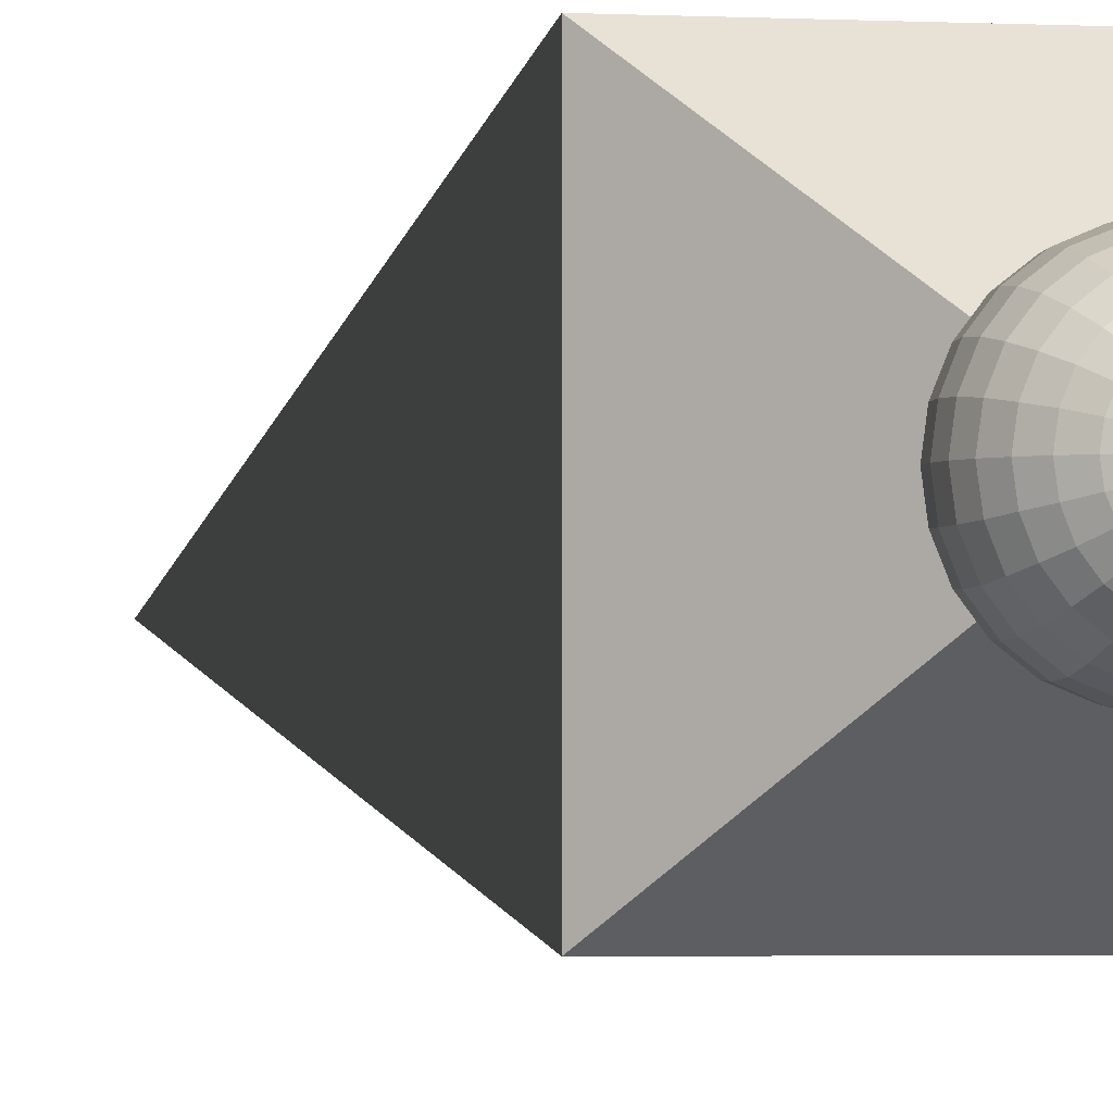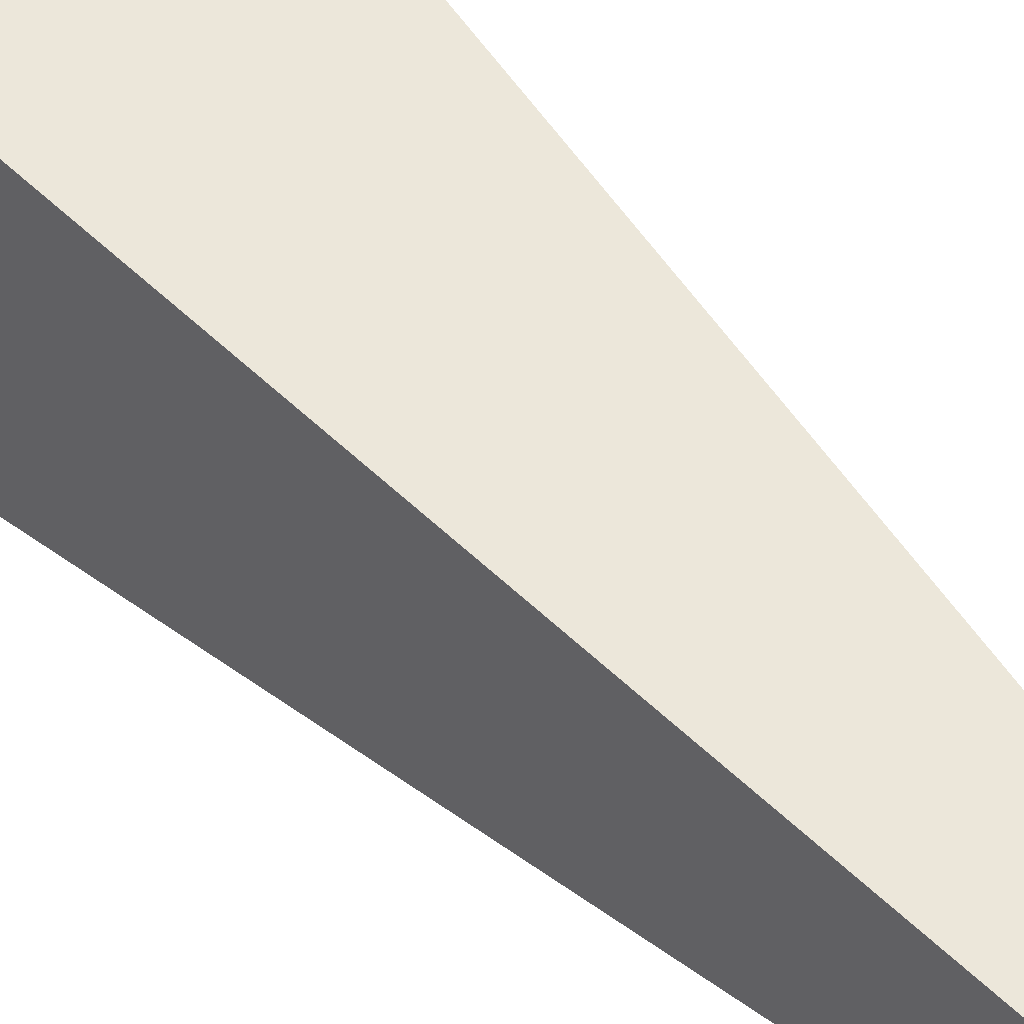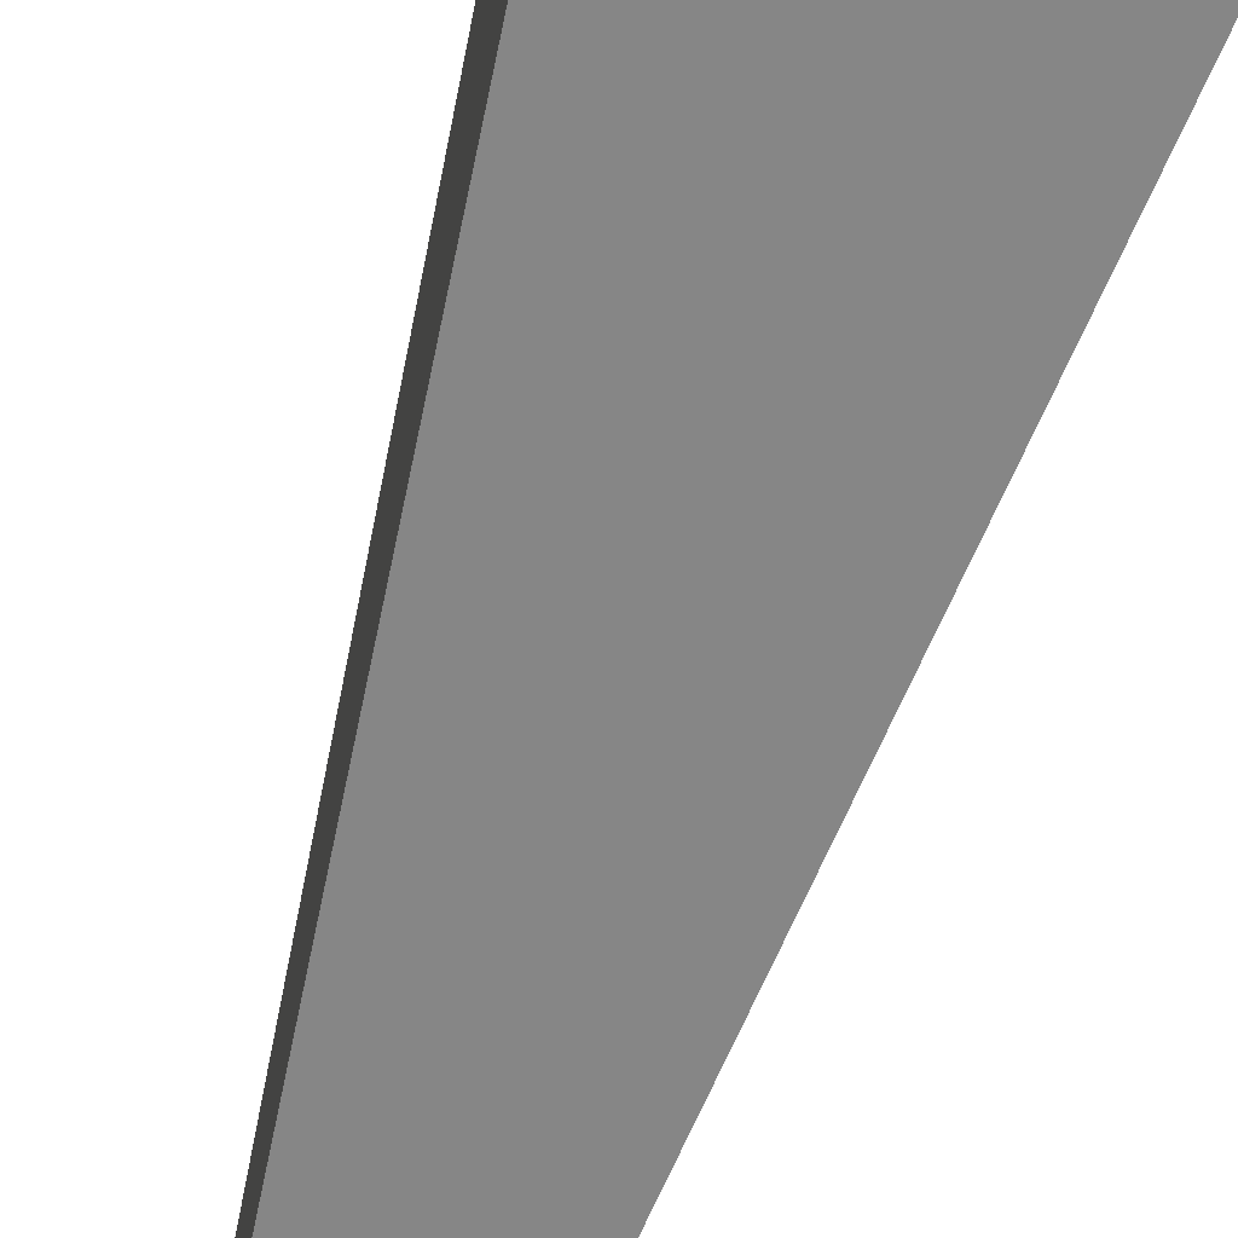
<metadata>
{"format":"obj","ext":"obj","renderer":"f3d","projection":"perspective","resolution":1024,"background":"white","views":[{"elev":-2.1,"azim":166.1,"up":"+Z"},{"elev":43.6,"azim":-37.7,"up":"+Z"},{"elev":-68.0,"azim":163.1,"up":"+Z"}]}
</metadata>
<code>
o bone
v 0 1 -0.0468
v 0 1.009 -0.0458
v 0.0118 1.009 -0.0442
v 0.012 1 -0.0452
v 0 1.046 -0.0092
v 0 1.047 0
v 0.0024 1.046 -0.0088
v 0 0.9532 0
v 0 0.9542 -0.0092
v 0.0024 0.9542 -0.0088
v 0 0.9908 -0.0458
v 0.0118 0.9908 -0.0442
v 0 1.043 -0.0178
v 0.0046 1.043 -0.0172
v 0 0.9822 -0.0432
v 0.0112 0.9822 -0.0418
v 0 1.039 -0.026
v 0.0066 1.039 -0.025
v 0 0.974 -0.0388
v 0.01 0.974 -0.0376
v 0 1.033 -0.033
v 0.0084 1.033 -0.032
v 0 0.967 -0.033
v 0.0084 0.967 -0.032
v 0 1.026 -0.0388
v 0.01 1.026 -0.0376
v 0 0.9612 -0.026
v 0.0066 0.9612 -0.025
v 0 1.018 -0.0432
v 0.0112 1.018 -0.0418
v 0 0.9568 -0.0178
v 0.0046 0.9568 -0.0172
v 0.0216 1.018 -0.0374
v 0.0228 1.009 -0.0398
v 0.0088 0.9568 -0.0154
v 0.0046 0.9542 -0.0078
v 0.0234 1 -0.0404
v 0.0046 1.046 -0.0078
v 0.0228 0.9908 -0.0398
v 0.0088 1.043 -0.0154
v 0.0216 0.9822 -0.0374
v 0.013 1.039 -0.0224
v 0.0194 0.974 -0.0336
v 0.0164 1.033 -0.0286
v 0.0164 0.967 -0.0286
v 0.0194 1.026 -0.0336
v 0.013 0.9612 -0.0224
v 0.0304 0.9822 -0.0306
v 0.0274 0.974 -0.0274
v 0.0184 1.039 -0.0184
v 0.0234 1.033 -0.0234
v 0.0234 0.967 -0.0234
v 0.0274 1.026 -0.0274
v 0.0184 0.9612 -0.0184
v 0.0304 1.018 -0.0306
v 0.0126 0.9568 -0.0126
v 0.0324 1.009 -0.0324
v 0.0064 0.9542 -0.0064
v 0.033 1 -0.033
v 0.0064 1.046 -0.0064
v 0.0324 0.9908 -0.0324
v 0.0126 1.043 -0.0126
v 0.0154 0.9568 -0.009
v 0.0078 0.9542 -0.0046
v 0.0396 1.009 -0.023
v 0.0404 1 -0.0234
v 0.0078 1.046 -0.0046
v 0.0396 0.9908 -0.023
v 0.0154 1.043 -0.009
v 0.0374 0.9822 -0.0216
v 0.0224 1.039 -0.013
v 0.0336 0.974 -0.0194
v 0.0286 1.033 -0.0166
v 0.0286 0.967 -0.0166
v 0.0336 1.026 -0.0194
v 0.0224 0.9612 -0.013
v 0.0374 1.018 -0.0216
v 0.025 1.039 -0.0068
v 0.0318 1.033 -0.0086
v 0.0374 0.974 -0.01
v 0.0318 0.967 -0.0086
v 0.0374 1.026 -0.01
v 0.025 0.9612 -0.0068
v 0.0416 1.018 -0.0112
v 0.0172 0.9568 -0.0046
v 0.0442 1.009 -0.0118
v 0.0088 0.9542 -0.0024
v 0.045 1 -0.012
v 0.0088 1.046 -0.0024
v 0.0442 0.9908 -0.0118
v 0.0172 1.043 -0.0046
v 0.0416 0.9822 -0.0112
v 0.0458 1.009 0
v 0.0466 1 0
v 0.009 1.046 0
v 0.009 0.9542 0
v 0.0458 0.9908 0
v 0.0178 1.043 0
v 0.0432 0.9822 0
v 0.026 1.039 0
v 0.0388 0.974 0
v 0.033 1.033 0
v 0.033 0.967 0
v 0.0388 1.026 0
v 0.026 0.9612 0
v 0.0432 1.018 0
v 0.0178 0.9568 0
v 0.0374 0.974 0.01
v 0.0318 0.967 0.0086
v 0.0318 1.033 0.0086
v 0.0374 1.026 0.01
v 0.025 0.9612 0.0068
v 0.0416 1.018 0.0112
v 0.0172 0.9568 0.0046
v 0.0442 1.009 0.0118
v 0.0088 0.9542 0.0024
v 0.045 1 0.012
v 0.0088 1.046 0.0024
v 0.0442 0.9908 0.0118
v 0.0172 1.043 0.0046
v 0.0416 0.9822 0.0112
v 0.025 1.039 0.0068
v 0.0078 0.9542 0.0046
v 0.0404 1 0.0234
v 0.0396 0.9908 0.023
v 0.0078 1.046 0.0046
v 0.0154 1.043 0.009
v 0.0374 0.9822 0.0216
v 0.0224 1.039 0.013
v 0.0336 0.974 0.0194
v 0.0286 1.033 0.0166
v 0.0286 0.967 0.0166
v 0.0336 1.026 0.0194
v 0.0224 0.9612 0.013
v 0.0374 1.018 0.0216
v 0.0154 0.9568 0.009
v 0.0396 1.009 0.023
v 0.0234 0.967 0.0234
v 0.0184 0.9612 0.0184
v 0.0274 1.026 0.0274
v 0.0304 1.018 0.0306
v 0.0126 0.9568 0.0126
v 0.0324 1.009 0.0324
v 0.0064 0.9542 0.0064
v 0.033 1 0.033
v 0.0064 1.046 0.0064
v 0.0324 0.9908 0.0324
v 0.0126 1.043 0.0126
v 0.0304 0.9822 0.0306
v 0.0184 1.039 0.0184
v 0.0274 0.974 0.0274
v 0.0234 1.033 0.0234
v 0.0046 1.046 0.0078
v 0.0088 1.043 0.0154
v 0.0228 0.9908 0.0398
v 0.0216 0.9822 0.0374
v 0.013 1.039 0.0224
v 0.0194 0.974 0.0336
v 0.0164 1.033 0.0286
v 0.0164 0.967 0.0286
v 0.0194 1.026 0.0336
v 0.013 0.9612 0.0224
v 0.0216 1.018 0.0374
v 0.0088 0.9568 0.0154
v 0.0228 1.009 0.0398
v 0.0046 0.9542 0.0078
v 0.0234 1 0.0404
v 0.01 1.026 0.0376
v 0.0112 1.018 0.0418
v 0.0066 0.9612 0.025
v 0.0046 0.9568 0.0172
v 0.0118 1.009 0.0442
v 0.0024 0.9542 0.0088
v 0.012 1 0.0452
v 0.0024 1.046 0.0088
v 0.0118 0.9908 0.0442
v 0.0046 1.043 0.0172
v 0.0112 0.9822 0.0418
v 0.0066 1.039 0.025
v 0.01 0.974 0.0376
v 0.0084 1.033 0.032
v 0.0084 0.967 0.032
v 0 0.9908 0.0458
v 0 0.9822 0.0432
v 0 1.043 0.0178
v 0 1.039 0.026
v 0 0.974 0.0388
v 0 1.033 0.033
v 0 0.967 0.033
v 0 1.026 0.0388
v 0 0.9612 0.026
v 0 1.018 0.0432
v 0 0.9568 0.0178
v 0 1.009 0.0458
v 0 0.9542 0.0092
v 0 1 0.0468
v 0 1.046 0.0092
v -0.0068 0.9612 0.025
v -0.0046 0.9568 0.0172
v -0.0112 1.018 0.0418
v -0.012 1.009 0.0442
v -0.0024 0.9542 0.0088
v -0.0122 1 0.0452
v -0.0024 1.046 0.0088
v -0.012 0.9908 0.0442
v -0.0046 1.043 0.0172
v -0.0112 0.9822 0.0418
v -0.0068 1.039 0.025
v -0.0102 0.974 0.0376
v -0.0086 1.033 0.032
v -0.0086 0.967 0.032
v -0.0102 1.026 0.0376
v -0.009 1.043 0.0154
v -0.013 1.039 0.0224
v -0.0216 0.9822 0.0374
v -0.0194 0.974 0.0336
v -0.0166 1.033 0.0286
v -0.0166 0.967 0.0286
v -0.0194 1.026 0.0336
v -0.013 0.9612 0.0224
v -0.0216 1.018 0.0374
v -0.009 0.9568 0.0154
v -0.023 1.009 0.0398
v -0.0046 0.9542 0.0078
v -0.0234 1 0.0404
v -0.0046 1.046 0.0078
v -0.023 0.9908 0.0398
v -0.0306 1.018 0.0306
v -0.0324 1.009 0.0324
v -0.0128 0.9568 0.0126
v -0.0066 0.9542 0.0064
v -0.0332 1 0.033
v -0.0066 1.046 0.0064
v -0.0324 0.9908 0.0324
v -0.0128 1.043 0.0126
v -0.0306 0.9822 0.0306
v -0.0184 1.039 0.0184
v -0.0276 0.974 0.0274
v -0.0234 1.033 0.0234
v -0.0234 0.967 0.0234
v -0.0276 1.026 0.0274
v -0.0184 0.9612 0.0184
v -0.0374 0.9822 0.0216
v -0.0338 0.974 0.0194
v -0.0226 1.039 0.013
v -0.0286 1.033 0.0166
v -0.0286 0.967 0.0166
v -0.0338 1.026 0.0194
v -0.0226 0.9612 0.013
v -0.0374 1.018 0.0216
v -0.0156 0.9568 0.009
v -0.0398 1.009 0.023
v -0.008 0.9542 0.0046
v -0.0406 1 0.0234
v -0.008 1.046 0.0046
v -0.0398 0.9908 0.023
v -0.0156 1.043 0.009
v -0.0174 0.9568 0.0046
v -0.0088 0.9542 0.0024
v -0.0444 1.009 0.0118
v -0.0452 1 0.012
v -0.0088 1.046 0.0024
v -0.0444 0.9908 0.0118
v -0.0174 1.043 0.0046
v -0.0418 0.9822 0.0112
v -0.0252 1.039 0.0068
v -0.0376 0.974 0.01
v -0.032 1.033 0.0086
v -0.032 0.967 0.0086
v -0.0376 1.026 0.01
v -0.0252 0.9612 0.0068
v -0.0418 1.018 0.0112
v -0.039 0.974 0
v -0.0332 0.967 0
v -0.0332 1.033 0
v -0.039 1.026 0
v -0.026 0.9612 0
v -0.0432 1.018 0
v -0.018 0.9568 0
v -0.046 1.009 0
v -0.0092 0.9542 0
v -0.0468 1 0
v -0.0092 1.046 0
v -0.046 0.9908 0
v -0.018 1.043 0
v -0.0432 0.9822 0
v -0.026 1.039 0
v -0.0088 1.046 -0.0024
v -0.0088 0.9542 -0.0024
v -0.0452 1 -0.012
v -0.0444 0.9908 -0.0118
v -0.0174 1.043 -0.0046
v -0.0418 0.9822 -0.0112
v -0.0252 1.039 -0.0068
v -0.0376 0.974 -0.01
v -0.032 1.033 -0.0086
v -0.032 0.967 -0.0086
v -0.0376 1.026 -0.01
v -0.0252 0.9612 -0.0068
v -0.0418 1.018 -0.0112
v -0.0174 0.9568 -0.0046
v -0.0444 1.009 -0.0118
v -0.0286 1.033 -0.0166
v -0.0338 1.026 -0.0194
v -0.0286 0.967 -0.0166
v -0.0226 0.9612 -0.013
v -0.0374 1.018 -0.0216
v -0.0156 0.9568 -0.009
v -0.0398 1.009 -0.023
v -0.008 0.9542 -0.0046
v -0.0406 1 -0.0234
v -0.008 1.046 -0.0046
v -0.0398 0.9908 -0.023
v -0.0156 1.043 -0.009
v -0.0374 0.9822 -0.0216
v -0.0226 1.039 -0.013
v -0.0338 0.974 -0.0194
v -0.0332 1 -0.033
v -0.0324 0.9908 -0.0324
v -0.0066 1.046 -0.0064
v -0.0128 1.043 -0.0126
v -0.0306 0.9822 -0.0306
v -0.0184 1.039 -0.0184
v -0.0276 0.974 -0.0274
v -0.0234 1.033 -0.0234
v -0.0234 0.967 -0.0234
v -0.0276 1.026 -0.0274
v -0.0184 0.9612 -0.0184
v -0.0306 1.018 -0.0306
v -0.0128 0.9568 -0.0126
v -0.0324 1.009 -0.0324
v -0.0066 0.9542 -0.0064
v -0.0166 0.967 -0.0286
v -0.013 0.9612 -0.0224
v -0.0194 1.026 -0.0336
v -0.0216 1.018 -0.0374
v -0.009 0.9568 -0.0154
v -0.023 1.009 -0.0398
v -0.0046 0.9542 -0.0078
v -0.0234 1 -0.0404
v -0.0046 1.046 -0.0078
v -0.023 0.9908 -0.0398
v -0.009 1.043 -0.0154
v -0.0216 0.9822 -0.0374
v -0.013 1.039 -0.0224
v -0.0194 0.974 -0.0336
v -0.0166 1.033 -0.0286
v -0.0024 1.046 -0.0088
v -0.0046 1.043 -0.0172
v -0.012 0.9908 -0.0442
v -0.0112 0.9822 -0.0418
v -0.0068 1.039 -0.025
v -0.0102 0.974 -0.0376
v -0.0086 1.033 -0.032
v -0.0086 0.967 -0.032
v -0.0102 1.026 -0.0376
v -0.0068 0.9612 -0.025
v -0.0112 1.018 -0.0418
v -0.0046 0.9568 -0.0172
v -0.012 1.009 -0.0442
v -0.0024 0.9542 -0.0088
v -0.0122 1 -0.0452
v 0 0 0
v -0.0922 0.9 0.09215
v -0.0922 0.9 -0.09215
v 0.09209 0.9 -0.09215
v 0.09209 0.9 0.09215
v 0 1 0
f 1 2 3 4
f 5 6 7
f 8 9 10
f 11 1 4 12
f 13 5 7 14
f 15 11 12 16
f 17 13 14 18
f 19 15 16 20
f 21 17 18 22
f 23 19 20 24
f 25 21 22 26
f 27 23 24 28
f 29 25 26 30
f 31 27 28 32
f 2 29 30 3
f 9 31 32 10
f 3 30 33 34
f 10 32 35 36
f 4 3 34 37
f 7 6 38
f 8 10 36
f 12 4 37 39
f 14 7 38 40
f 16 12 39 41
f 18 14 40 42
f 20 16 41 43
f 22 18 42 44
f 24 20 43 45
f 26 22 44 46
f 28 24 45 47
f 30 26 46 33
f 32 28 47 35
f 43 41 48 49
f 44 42 50 51
f 45 43 49 52
f 46 44 51 53
f 47 45 52 54
f 33 46 53 55
f 35 47 54 56
f 34 33 55 57
f 36 35 56 58
f 37 34 57 59
f 38 6 60
f 8 36 58
f 39 37 59 61
f 40 38 60 62
f 41 39 61 48
f 42 40 62 50
f 58 56 63 64
f 59 57 65 66
f 60 6 67
f 8 58 64
f 61 59 66 68
f 62 60 67 69
f 48 61 68 70
f 50 62 69 71
f 49 48 70 72
f 51 50 71 73
f 52 49 72 74
f 53 51 73 75
f 54 52 74 76
f 55 53 75 77
f 56 54 76 63
f 57 55 77 65
f 73 71 78 79
f 74 72 80 81
f 75 73 79 82
f 76 74 81 83
f 77 75 82 84
f 63 76 83 85
f 65 77 84 86
f 64 63 85 87
f 66 65 86 88
f 67 6 89
f 8 64 87
f 68 66 88 90
f 69 67 89 91
f 70 68 90 92
f 71 69 91 78
f 72 70 92 80
f 88 86 93 94
f 89 6 95
f 8 87 96
f 90 88 94 97
f 91 89 95 98
f 92 90 97 99
f 78 91 98 100
f 80 92 99 101
f 79 78 100 102
f 81 80 101 103
f 82 79 102 104
f 83 81 103 105
f 84 82 104 106
f 85 83 105 107
f 86 84 106 93
f 87 85 107 96
f 103 101 108 109
f 104 102 110 111
f 105 103 109 112
f 106 104 111 113
f 107 105 112 114
f 93 106 113 115
f 96 107 114 116
f 94 93 115 117
f 95 6 118
f 8 96 116
f 97 94 117 119
f 98 95 118 120
f 99 97 119 121
f 100 98 120 122
f 101 99 121 108
f 102 100 122 110
f 8 116 123
f 119 117 124 125
f 120 118 126 127
f 121 119 125 128
f 122 120 127 129
f 108 121 128 130
f 110 122 129 131
f 109 108 130 132
f 111 110 131 133
f 112 109 132 134
f 113 111 133 135
f 114 112 134 136
f 115 113 135 137
f 116 114 136 123
f 117 115 137 124
f 118 6 126
f 134 132 138 139
f 135 133 140 141
f 136 134 139 142
f 137 135 141 143
f 123 136 142 144
f 124 137 143 145
f 126 6 146
f 8 123 144
f 125 124 145 147
f 127 126 146 148
f 128 125 147 149
f 129 127 148 150
f 130 128 149 151
f 131 129 150 152
f 132 130 151 138
f 133 131 152 140
f 148 146 153 154
f 149 147 155 156
f 150 148 154 157
f 151 149 156 158
f 152 150 157 159
f 138 151 158 160
f 140 152 159 161
f 139 138 160 162
f 141 140 161 163
f 142 139 162 164
f 143 141 163 165
f 144 142 164 166
f 145 143 165 167
f 146 6 153
f 8 144 166
f 147 145 167 155
f 163 161 168 169
f 164 162 170 171
f 165 163 169 172
f 166 164 171 173
f 167 165 172 174
f 153 6 175
f 8 166 173
f 155 167 174 176
f 154 153 175 177
f 156 155 176 178
f 157 154 177 179
f 158 156 178 180
f 159 157 179 181
f 160 158 180 182
f 161 159 181 168
f 162 160 182 170
f 178 176 183 184
f 179 177 185 186
f 180 178 184 187
f 181 179 186 188
f 182 180 187 189
f 168 181 188 190
f 170 182 189 191
f 169 168 190 192
f 171 170 191 193
f 172 169 192 194
f 173 171 193 195
f 174 172 194 196
f 175 6 197
f 8 173 195
f 176 174 196 183
f 177 175 197 185
f 193 191 198 199
f 194 192 200 201
f 195 193 199 202
f 196 194 201 203
f 197 6 204
f 8 195 202
f 183 196 203 205
f 185 197 204 206
f 184 183 205 207
f 186 185 206 208
f 187 184 207 209
f 188 186 208 210
f 189 187 209 211
f 190 188 210 212
f 191 189 211 198
f 192 190 212 200
f 208 206 213 214
f 209 207 215 216
f 210 208 214 217
f 211 209 216 218
f 212 210 217 219
f 198 211 218 220
f 200 212 219 221
f 199 198 220 222
f 201 200 221 223
f 202 199 222 224
f 203 201 223 225
f 204 6 226
f 8 202 224
f 205 203 225 227
f 206 204 226 213
f 207 205 227 215
f 223 221 228 229
f 224 222 230 231
f 225 223 229 232
f 226 6 233
f 8 224 231
f 227 225 232 234
f 213 226 233 235
f 215 227 234 236
f 214 213 235 237
f 216 215 236 238
f 217 214 237 239
f 218 216 238 240
f 219 217 239 241
f 220 218 240 242
f 221 219 241 228
f 222 220 242 230
f 238 236 243 244
f 239 237 245 246
f 240 238 244 247
f 241 239 246 248
f 242 240 247 249
f 228 241 248 250
f 230 242 249 251
f 229 228 250 252
f 231 230 251 253
f 232 229 252 254
f 233 6 255
f 8 231 253
f 234 232 254 256
f 235 233 255 257
f 236 234 256 243
f 237 235 257 245
f 253 251 258 259
f 254 252 260 261
f 255 6 262
f 8 253 259
f 256 254 261 263
f 257 255 262 264
f 243 256 263 265
f 245 257 264 266
f 244 243 265 267
f 246 245 266 268
f 247 244 267 269
f 248 246 268 270
f 249 247 269 271
f 250 248 270 272
f 251 249 271 258
f 252 250 272 260
f 269 267 273 274
f 270 268 275 276
f 271 269 274 277
f 272 270 276 278
f 258 271 277 279
f 260 272 278 280
f 259 258 279 281
f 261 260 280 282
f 262 6 283
f 8 259 281
f 263 261 282 284
f 264 262 283 285
f 265 263 284 286
f 266 264 285 287
f 267 265 286 273
f 268 266 287 275
f 283 6 288
f 8 281 289
f 284 282 290 291
f 285 283 288 292
f 286 284 291 293
f 287 285 292 294
f 273 286 293 295
f 275 287 294 296
f 274 273 295 297
f 276 275 296 298
f 277 274 297 299
f 278 276 298 300
f 279 277 299 301
f 280 278 300 302
f 281 279 301 289
f 282 280 302 290
f 298 296 303 304
f 299 297 305 306
f 300 298 304 307
f 301 299 306 308
f 302 300 307 309
f 289 301 308 310
f 290 302 309 311
f 288 6 312
f 8 289 310
f 291 290 311 313
f 292 288 312 314
f 293 291 313 315
f 294 292 314 316
f 295 293 315 317
f 296 294 316 303
f 297 295 317 305
f 313 311 318 319
f 314 312 320 321
f 315 313 319 322
f 316 314 321 323
f 317 315 322 324
f 303 316 323 325
f 305 317 324 326
f 304 303 325 327
f 306 305 326 328
f 307 304 327 329
f 308 306 328 330
f 309 307 329 331
f 310 308 330 332
f 311 309 331 318
f 312 6 320
f 8 310 332
f 328 326 333 334
f 329 327 335 336
f 330 328 334 337
f 331 329 336 338
f 332 330 337 339
f 318 331 338 340
f 320 6 341
f 8 332 339
f 319 318 340 342
f 321 320 341 343
f 322 319 342 344
f 323 321 343 345
f 324 322 344 346
f 325 323 345 347
f 326 324 346 333
f 327 325 347 335
f 343 341 348 349
f 344 342 350 351
f 345 343 349 352
f 346 344 351 353
f 347 345 352 354
f 333 346 353 355
f 335 347 354 356
f 334 333 355 357
f 336 335 356 358
f 337 334 357 359
f 338 336 358 360
f 339 337 359 361
f 340 338 360 362
f 341 6 348
f 8 339 361
f 342 340 362 350
f 358 356 25 29
f 359 357 27 31
f 360 358 29 2
f 361 359 31 9
f 362 360 2 1
f 348 6 5
f 8 361 9
f 350 362 1 11
f 349 348 5 13
f 351 350 11 15
f 352 349 13 17
f 353 351 15 19
f 354 352 17 21
f 355 353 19 23
f 356 354 21 25
f 357 355 23 27
f 363 364 365
f 363 365 366
f 363 366 367
f 363 367 364
f 365 364 368
f 367 366 368
f 364 367 368
f 366 365 368

</code>
